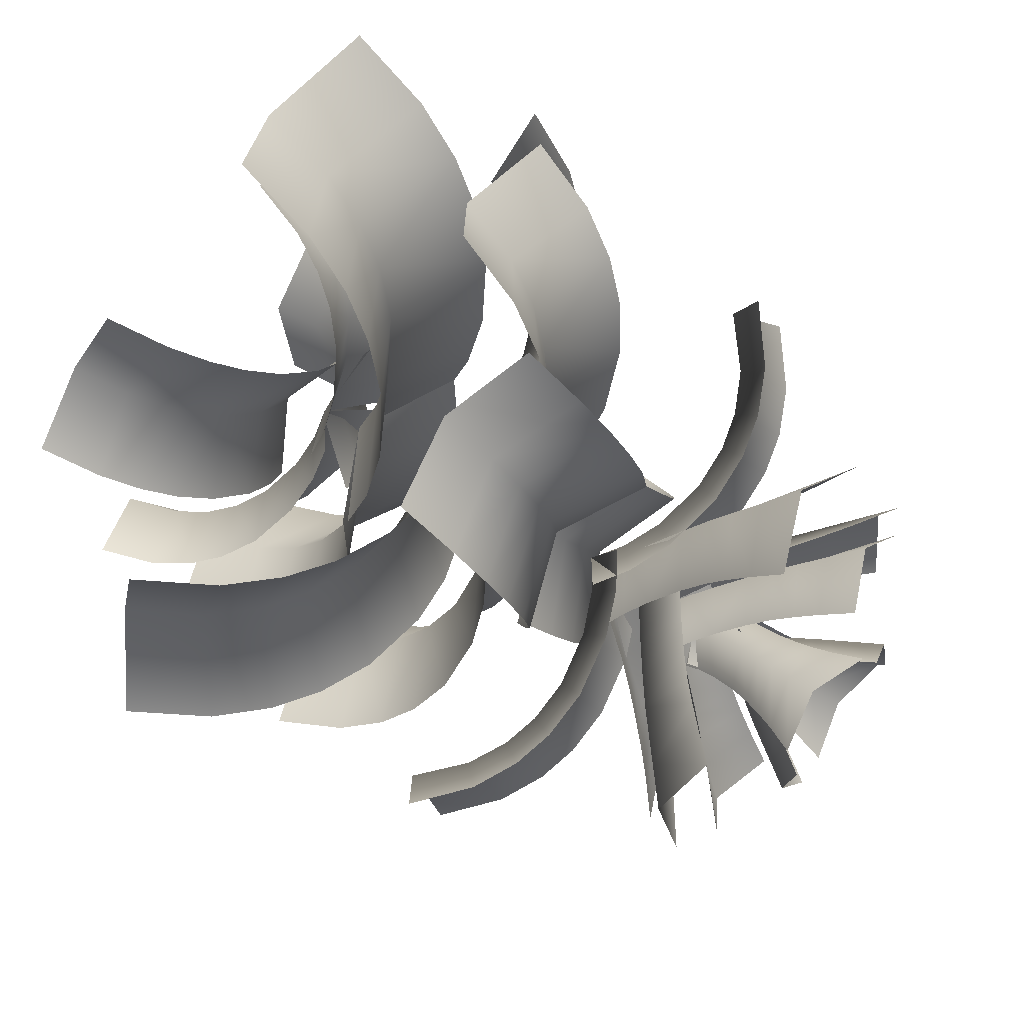
<metadata>
{"format":"obj","ext":"obj","renderer":"f3d","projection":"perspective","resolution":1024,"background":"white","views":[{"elev":65.4,"azim":121.6,"up":"+Z"}]}
</metadata>
<code>
g default
v 0.04061 3.334 0.1886
v 0.4499 3.504 -0.178
v 0.2717 3.463 -0.3541
v -0.1187 3.292 0.03225
v -0.4756 3.587 0.3735
v -0.2974 3.627 0.5496
v 1.232 3.094 0.6948
v 1.101 3.262 0.5315
v 0.6244 3.126 0.8237
v 0.741 2.974 0.9692
v 0.3533 3.386 1.259
v 0.4845 3.218 1.423
v 1.436 2.482 1.009
v 1.346 2.86 0.8519
v 0.8403 2.761 1.108
v 0.914 2.419 1.242
v 0.5985 2.984 1.58
v 0.6886 2.606 1.736
v 0.6605 3.496 0.03965
v 0.2295 3.332 0.383
v 0.4622 3.252 0.6356
v 0.9195 3.403 0.3215
v -0.08679 3.62 0.7672
v 0.1722 3.527 1.049
v -0.2983 3.59 -0.1048
v -0.6904 3.707 0.2991
v -0.4898 3.712 0.4545
v -0.1181 3.589 0.03355
v 0.1378 3.919 -0.362
v -0.06279 3.914 -0.5174
v -1.47 3.102 -0.4535
v -1.356 3.301 -0.3153
v -0.897 3.234 -0.655
v -0.9977 3.054 -0.778
v -0.7285 3.508 -1.132
v -0.8424 3.308 -1.27
v -1.587 2.442 -0.7105
v -1.554 2.84 -0.5841
v -1.069 2.818 -0.8929
v -1.09 2.458 -1
v -0.9261 3.046 -1.401
v -0.9593 2.648 -1.527
v -0.9179 3.646 0.1087
v -0.5031 3.539 -0.275
v -0.7423 3.401 -0.494
v -1.183 3.488 -0.1355
v -0.2903 3.853 -0.7078
v -0.5558 3.694 -0.952
v -0.1024 5.939 -0.1558
v -0.4437 6.177 -0.1502
v -0.5207 6.107 0.04315
v -0.1525 5.867 0.04975
v 0.1973 6.081 0.2089
v 0.2179 6.152 0.002648
v -0.2603 6.612 -1.112
v -0.2751 6.511 -0.9097
v 0.08981 6.282 -0.9328
v 0.1399 6.384 -1.133
v 0.423 6.485 -0.7485
v 0.5055 6.583 -0.9353
v -0.2677 6.891 -1.68
v -0.2557 6.728 -1.346
v 0.197 6.502 -1.361
v 0.2775 6.667 -1.683
v 0.6121 6.696 -1.146
v 0.7806 6.851 -1.438
v -0.372 6.273 -0.3777
v -0.04379 6.039 -0.3934
v 0.03121 6.172 -0.6964
v -0.3068 6.404 -0.6741
v 0.26 6.25 -0.2317
v 0.3407 6.379 -0.5245
v -0.2098 5.973 0.2349
v 0.1482 6.184 0.2203
v 0.2322 6.081 0.04605
v -0.1519 5.866 0.04695
v -0.4732 6.076 -0.1686
v -0.5018 6.18 0.02265
v -0.06479 6.772 1.09
v -0.04429 6.641 0.9068
v -0.4263 6.442 0.9355
v -0.4815 6.577 1.114
v -0.7302 6.636 0.6982
v -0.8172 6.767 0.8615
v -0.07359 7.134 1.61
v -0.07589 6.923 1.303
v -0.5445 6.732 1.317
v -0.6333 6.949 1.604
v -0.9285 6.917 1.044
v -1.104 7.126 1.296
v 0.06911 6.319 0.4249
v -0.2762 6.111 0.4499
v -0.3607 6.294 0.7232
v -0.005289 6.497 0.6928
v -0.5518 6.314 0.236
v -0.6416 6.492 0.4993
v -0.3097 6.257 0.03515
v -0.2073 6.438 0.3506
v -0.04469 6.329 0.3886
v -0.1406 6.145 0.04725
v 0.000911 6.326 -0.2799
v -0.1653 6.435 -0.2655
v -0.9713 7.042 0.3439
v -0.8157 6.908 0.3236
v -0.9343 6.74 -0.01015
v -1.092 6.877 -0.02165
v -0.7713 6.905 -0.3264
v -0.9226 7.038 -0.3692
v -1.402 7.409 0.4447
v -1.149 7.195 0.3786
v -1.272 7.035 -0.03475
v -1.526 7.255 -0.05325
v -1.094 7.191 -0.4294
v -1.336 7.404 -0.5315
v -0.3932 6.577 0.3233
v -0.5019 6.4 0.02125
v -0.7455 6.589 0.003548
v -0.6305 6.761 0.3134
v -0.353 6.574 -0.2652
v -0.5893 6.758 -0.2896
v 0.02921 6.238 0.09965
v 0.01861 6.432 -0.2248
v -0.1415 6.341 -0.3013
v -0.1434 6.145 0.04675
v -0.3354 6.337 0.3401
v -0.1601 6.428 0.3663
v 0.8187 6.952 -0.02995
v 0.6498 6.835 -0.04885
v 0.6734 6.653 0.2973
v 0.8377 6.773 0.3478
v 0.4613 6.831 0.5747
v 0.6119 6.947 0.6541
v 1.296 7.272 -0.02115
v 1.015 7.086 -0.01955
v 1.025 6.91 0.4054
v 1.289 7.102 0.4865
v 0.7803 7.08 0.7556
v 1.013 7.266 0.9154
v 0.2067 6.551 -0.1527
v 0.2268 6.36 0.1602
v 0.4781 6.522 0.2373
v 0.4531 6.708 -0.08465
v 0.03611 6.547 0.4119
v 0.2782 6.704 0.4938
v -0.204 6.475 0.1749
v 0.08811 6.652 0.1831
v 0.1785 6.548 0.06675
v -0.133 6.367 0.04465
v -0.3654 6.505 -0.1945
v -0.4132 6.612 -0.05755
v -0.1961 7.229 0.7814
v -0.156 7.101 0.6529
v -0.4693 6.937 0.6514
v -0.537 7.066 0.7709
v -0.6849 7.059 0.399
v -0.7763 7.184 0.5028
v -0.2699 7.585 1.152
v -0.2325 7.377 0.9322
v -0.6141 7.216 0.9068
v -0.7228 7.424 1.099
v -0.8899 7.325 0.6166
v -1.064 7.522 0.7708
v -0.002289 6.784 0.3205
v -0.2855 6.612 0.3219
v -0.3889 6.792 0.5077
v -0.09699 6.959 0.504
v -0.4811 6.746 0.09065
v -0.5876 6.92 0.2685
v -0.05809 6.449 -0.09865
v -0.3508 6.616 -0.1529
v -0.4455 6.536 -0.02255
v -0.1341 6.367 0.04705
v 0.08681 6.552 0.2643
v 0.1398 6.631 0.1115
v -0.04459 7.072 -0.8395
v -0.08939 6.97 -0.6904
v 0.2246 6.814 -0.6441
v 0.2965 6.919 -0.7835
v 0.4281 6.986 -0.4115
v 0.5232 7.089 -0.5335
v 0.04291 7.35 -1.269
v -0.002689 7.189 -1.014
v 0.3785 7.04 -0.9425
v 0.4941 7.21 -1.167
v 0.6407 7.208 -0.6677
v 0.8202 7.374 -0.8498
v -0.2554 6.721 -0.3095
v 0.02871 6.556 -0.2659
v 0.139 6.699 -0.4786
v -0.154 6.859 -0.5194
v 0.2132 6.735 -0.05695
v 0.3261 6.874 -0.2606
v -0.08109 6.694 0.1557
v 0.1454 6.778 -0.01395
v 0.1237 6.673 -0.1268
v -0.1237 6.59 0.04435
v -0.38 6.758 -0.01385
v -0.3188 6.857 0.09005
v 0.3834 7.318 0.4653
v 0.3179 7.203 0.3739
v 0.08321 7.134 0.5577
v 0.1262 7.256 0.6572
v -0.1719 7.286 0.4836
v -0.1539 7.409 0.5857
v 0.5974 7.628 0.7092
v 0.4669 7.448 0.5674
v 0.1752 7.397 0.7704
v 0.2442 7.593 0.9304
v -0.1419 7.551 0.7038
v -0.1381 7.753 0.874
v 0.1836 6.907 0.1093
v -0.03109 6.825 0.2802
v 0.03301 6.997 0.437
v 0.2514 7.073 0.2604
v -0.2598 6.982 0.2086
v -0.203 7.15 0.3622
v -0.164 6.698 -0.06155
v -0.3294 6.834 0.1417
v -0.3083 6.73 0.2553
v -0.123 6.59 0.04675
v 0.1693 6.699 0.04395
v 0.1107 6.806 -0.05305
v -0.5391 7.401 -0.3198
v -0.4824 7.276 -0.2348
v -0.3089 7.153 -0.4544
v -0.3441 7.279 -0.5521
v -0.01799 7.247 -0.4403
v -0.02969 7.368 -0.5453
v -0.7272 7.744 -0.5396
v -0.6119 7.543 -0.413
v -0.384 7.424 -0.6633
v -0.4407 7.626 -0.8205
v -0.03469 7.507 -0.6685
v -0.02989 7.699 -0.8482
v -0.3634 6.965 0.01935
v -0.2091 6.834 -0.183
v -0.2656 7.011 -0.3362
v -0.4235 7.138 -0.1273
v 0.05701 6.938 -0.1667
v 0.007311 7.11 -0.3179
v -0.03139 6.901 0.02235
v -0.1777 6.995 -0.1278
v -0.2629 6.909 -0.1203
v -0.1143 6.812 0.04575
v -0.1452 6.902 0.2693
v -0.06919 6.988 0.2313
v 0.1747 7.452 -0.2565
v 0.1089 7.353 -0.2184
v 0.2664 7.269 -0.06075
v 0.3399 7.371 -0.08105
v 0.2232 7.346 0.1604
v 0.3002 7.444 0.1591
v 0.348 7.726 -0.3875
v 0.2477 7.566 -0.3066
v 0.4234 7.487 -0.1041
v 0.5416 7.651 -0.1368
v 0.3898 7.557 0.1643
v 0.5198 7.715 0.1815
v -0.08549 7.101 -0.1448
v 0.06091 7.011 -0.003452
v 0.1771 7.154 -0.03585
v 0.02611 7.241 -0.1805
v 0.01801 7.095 0.1982
v 0.1322 7.235 0.1709
v -0.1714 6.917 0.07395
v 0.008111 6.98 0.2025
v 0.07191 6.878 0.189
v -0.1124 6.812 0.04505
v -0.09019 6.889 -0.1842
v -0.1413 6.991 -0.1414
v -0.2227 7.503 0.3516
v -0.1841 7.392 0.3104
v -0.3734 7.341 0.1751
v -0.4209 7.456 0.1994
v -0.3417 7.403 -0.05245
v -0.3956 7.516 -0.04645
v -0.3179 7.81 0.4901
v -0.2636 7.631 0.405
v -0.4748 7.589 0.227
v -0.5513 7.774 0.2661
v -0.4595 7.645 -0.04605
v -0.5546 7.827 -0.05485
v -0.05689 7.104 0.2256
v -0.2349 7.044 0.1056
v -0.3137 7.209 0.145
v -0.1317 7.265 0.268
v -0.1996 7.114 -0.103
v -0.2779 7.275 -0.06865
v -0.08749 3.927 -0.2734
v -0.817 4.244 -0.4693
v -0.8958 4.179 -0.1225
v -0.1575 3.862 0.03545
v 0.5615 4.21 0.2147
v 0.6403 4.276 -0.1321
v -0.4272 3.689 -2.102
v -0.5 3.923 -1.809
v 0.1963 3.652 -1.474
v 0.2611 3.44 -1.734
v 0.9573 3.955 -1.472
v 1.03 3.72 -1.765
v -0.2878 2.82 -2.623
v -0.3574 3.357 -2.373
v 0.3226 3.139 -1.972
v 0.3821 2.651 -2.183
v 1.1 3.389 -2.036
v 1.17 2.851 -2.286
v -0.7197 4.241 -0.8897
v -0.000489 3.931 -0.6496
v 0.1123 3.826 -1.128
v -0.5937 4.118 -1.422
v 0.7376 4.273 -0.5525
v 0.8636 4.15 -1.085
v -0.2573 3.959 0.3245
v 0.4352 4.34 0.5392
v 0.5477 4.239 0.2108
v -0.1569 3.861 0.03295
v -0.8736 4.143 -0.2464
v -0.9861 4.244 0.08205
v -0.06999 3.959 2.19
v 0.01671 4.161 1.878
v -0.6326 3.811 1.523
v -0.7097 3.628 1.801
v -1.405 4.065 1.421
v -1.491 3.863 1.733
v -0.2118 3.152 2.801
v -0.1471 3.659 2.493
v -0.777 3.354 2.068
v -0.8307 2.892 2.332
v -1.568 3.562 2.036
v -1.633 3.055 2.344
v 0.3012 4.381 0.9473
v -0.3775 4.002 0.6889
v -0.527 3.948 1.165
v 0.1347 4.315 1.479
v -1.12 4.285 0.4901
v -1.287 4.218 1.022
v -0.4581 4.515 0.02175
v -0.4939 4.821 0.7295
v -0.1689 4.721 0.7503
v -0.1694 4.418 0.04025
v -0.07369 4.737 -0.6567
v -0.3988 4.837 -0.6776
v -2.123 4.486 0.6157
v -1.815 4.673 0.6385
v -1.641 4.393 -0.05955
v -1.914 4.224 -0.07985
v -1.72 4.688 -0.7686
v -2.027 4.502 -0.7914
v -2.721 3.733 0.567
v -2.42 4.207 0.5925
v -2.177 3.969 -0.1004
v -2.435 3.537 -0.1226
v -2.325 4.222 -0.8145
v -2.626 3.748 -0.84
v -0.8973 4.866 0.7027
v -0.8183 4.561 -0.002052
v -1.289 4.517 -0.03435
v -1.422 4.812 0.6666
v -0.8022 4.882 -0.7044
v -1.327 4.827 -0.7405
v 0.1059 4.508 0.1279
v 0.3054 4.845 -0.5374
v -0.007589 4.753 -0.6363
v -0.1721 4.418 0.03985
v -0.4202 4.707 0.7116
v -0.1072 4.799 0.8105
v 1.861 4.469 -0.07385
v 1.57 4.663 -0.1566
v 1.238 4.356 0.4691
v 1.498 4.18 0.5427
v 1.157 4.617 1.191
v 1.449 4.423 1.274
v 2.425 3.7 0.07225
v 2.143 4.182 0.002448
v 1.745 3.918 0.6095
v 1.987 3.48 0.6684
v 1.73 4.136 1.35
v 2.012 3.654 1.42
v 0.6926 4.879 -0.4177
v 0.4517 4.545 0.235
v 0.9018 4.488 0.3709
v 1.195 4.811 -0.2663
v 0.28 4.833 0.9302
v 0.7821 4.765 1.082
v -0.3056 5.021 0.2735
v 0.2561 5.382 0.5453
v 0.4069 5.276 0.2857
v -0.1711 4.92 0.04365
v -0.7495 5.136 -0.329
v -0.9004 5.241 -0.06935
v -0.4417 5.136 1.915
v -0.3186 5.296 1.646
v -0.8207 4.954 1.258
v -0.9302 4.808 1.497
v -1.475 5.156 1.032
v -1.598 4.995 1.3
v -0.6548 4.46 2.47
v -0.5542 4.888 2.183
v -1.029 4.582 1.734
v -1.113 4.191 1.983
v -1.711 4.747 1.568
v -1.811 4.319 1.856
v 0.07441 5.44 0.8739
v -0.4683 5.078 0.5665
v -0.6734 5.055 0.9575
v -0.1541 5.41 1.311
v -1.082 5.299 0.2592
v -1.311 5.269 0.6961
v -0.04859 4.987 -0.2017
v -0.6411 5.244 -0.5225
v -0.7804 5.176 -0.2445
v -0.1722 4.92 0.04595
v 0.3883 5.248 0.3588
v 0.5277 5.316 0.08075
v 0.06521 4.806 -1.839
v -0.06929 5.003 -1.602
v 0.4631 4.782 -1.168
v 0.5829 4.603 -1.379
v 1.1 5.075 -0.9984
v 1.234 4.878 -1.235
v 0.3311 4.059 -2.265
v 0.1964 4.523 -2.059
v 0.6986 4.346 -1.573
v 0.8143 3.924 -1.747
v 1.365 4.595 -1.456
v 1.5 4.131 -1.661
v -0.4674 5.254 -0.8602
v 0.1065 5.002 -0.5039
v 0.3099 4.924 -0.8887
v -0.2404 5.163 -1.289
v 0.7013 5.327 -0.257
v 0.9284 5.235 -0.686
v -0.08719 5.482 0.269
v 0.5227 5.648 0.05795
v 0.4357 5.524 -0.1941
v -0.1652 5.365 0.04645
v -0.7266 5.719 0.1112
v -0.6395 5.843 0.3632
v 0.8747 5.566 1.45
v 0.8206 5.685 1.168
v 0.1806 5.525 1.261
v 0.2284 5.416 1.513
v -0.3416 5.88 1.474
v -0.2876 5.761 1.756
v 0.9408 5.004 2.06
v 0.9171 5.367 1.739
v 0.2649 5.233 1.768
v 0.2826 4.9 2.048
v -0.2452 5.562 2.044
v -0.2215 5.198 2.366
v 0.6227 5.736 0.3829
v 0.002811 5.566 0.5582
v 0.1096 5.586 0.9522
v 0.7415 5.754 0.8233
v -0.5395 5.93 0.6882
v -0.4208 5.949 1.129
v -0.2577 5.488 -0.1644
v -0.7806 5.774 0.1341
v -0.6748 5.643 0.3756
v -0.1644 5.365 0.04925
v 0.4316 5.603 -0.1307
v 0.3258 5.734 -0.3722
v -1.38 5.715 -1.172
v -1.257 5.831 -0.9115
v -0.6832 5.548 -1.099
v -0.7935 5.442 -1.331
v -0.1507 5.791 -1.418
v -0.2741 5.675 -1.678
v -1.654 5.156 -1.725
v -1.508 5.518 -1.436
v -0.9068 5.262 -1.565
v -1.033 4.93 -1.816
v -0.4019 5.478 -1.942
v -0.5473 5.116 -2.231
v -0.9185 5.868 -0.1747
v -0.3804 5.577 -0.4394
v -0.5492 5.605 -0.8106
v -1.107 5.894 -0.5895
v 0.1879 5.828 -0.681
v -0.000989 5.854 -1.096
v 0.04271 5.876 -0.009952
v -0.1741 6.123 -0.5222
v -0.3998 5.993 -0.4555
v -0.1566 5.755 0.04875
v -0.07849 5.981 0.6083
v 0.1472 6.11 0.5416
v 1.083 6.125 -0.9019
v 0.8272 6.22 -0.8235
v 0.9371 5.971 -0.2791
v 1.166 5.885 -0.3491
v 1.149 6.207 0.2402
v 1.404 6.113 0.1619
v 1.641 5.639 -1.076
v 1.346 5.957 -0.9832
v 1.398 5.73 -0.4212
v 1.655 5.438 -0.5021
v 1.667 5.945 0.08065
v 1.962 5.627 -0.01215
v 0.1179 6.222 -0.6092
v 0.3025 5.969 -0.08745
v 0.6576 6.01 -0.1942
v 0.5149 6.264 -0.7287
v 0.4392 6.209 0.4545
v 0.8363 6.251 0.3351
v -0.3186 5.913 0.1229
v -0.000189 6.126 0.5954
v 0.1879 5.955 0.5098
v -0.1537 5.755 0.04775
v -0.2548 5.978 -0.5093
v -0.4429 6.149 -0.4236
v -1.18 6.376 1.114
v -0.9228 6.418 1.003
v -1.141 6.183 0.4864
v -1.372 6.143 0.5857
v -1.365 6.442 -0.01605
v -1.623 6.399 0.09495
v -1.794 6.01 1.372
v -1.458 6.263 1.232
v -1.619 6.037 0.6906
v -1.914 5.801 0.8133
v -1.901 6.286 0.2129
v -2.236 6.033 0.3529
v -0.2562 6.281 0.7102
v -0.5455 6.056 0.2247
v -0.8714 6.166 0.3689
v -0.6214 6.4 0.8716
v -0.6989 6.304 -0.3089
v -1.064 6.423 -0.1475
v -0.2524 3.627 0.2117
v 0.1739 3.819 0.4927
v 0.2955 3.775 0.2895
v -0.1444 3.582 0.03065
v -0.5528 3.833 -0.2306
v -0.6744 3.877 -0.02745
v -0.4293 3.454 1.436
v -0.3163 3.61 1.269
v -0.6912 3.447 0.9076
v -0.7919 3.307 1.056
v -1.165 3.667 0.749
v -1.278 3.512 0.916
v -0.6467 2.878 1.727
v -0.538 3.235 1.589
v -0.8876 3.107 1.19
v -0.9805 2.783 1.306
v -1.386 3.292 1.069
v -1.495 2.935 1.207
v 0.02361 3.819 0.7377
v -0.3867 3.631 0.4311
v -0.5612 3.562 0.7082
v -0.1711 3.738 1.047
v -0.8247 3.876 0.2176
v -1.019 3.796 0.5263
v 0.004311 3.581 -0.1236
v -0.3243 3.741 -0.5287
v -0.4919 3.748 -0.3559
v -0.1453 3.582 0.03155
v 0.2218 3.852 0.3321
v 0.3894 3.845 0.1593
v 0.4251 3.148 -1.217
v 0.297 3.342 -1.113
v 0.5616 3.231 -0.6491
v 0.6754 3.056 -0.7409
v 1.011 3.445 -0.4253
v 1.139 3.252 -0.5291
v 0.6327 2.51 -1.336
v 0.5385 2.894 -1.297
v 0.7744 2.827 -0.8092
v 0.8523 2.481 -0.8379
v 1.252 2.998 -0.6086
v 1.347 2.614 -0.6485
v -0.1249 3.679 -0.7263
v 0.1831 3.53 -0.3014
v 0.4051 3.394 -0.5112
v 0.1223 3.524 -0.9594
v 0.5888 3.783 -0.03835
v 0.8361 3.627 -0.2714
g polySurface14 polySurface11
f 1 2 3 4
f 1 4 5 6
f 7 8 9 10
f 9 11 12 10
f 13 14 15 16
f 15 17 18 16
f 19 20 21 22
f 21 20 23 24
f 8 22 21 9
f 9 21 24 11
f 14 7 10 15
f 15 10 12 17
f 19 2 1 20
f 20 1 6 23
f 25 26 27 28
f 25 28 29 30
f 31 32 33 34
f 33 35 36 34
f 37 38 39 40
f 39 41 42 40
f 43 44 45 46
f 45 44 47 48
f 32 46 45 33
f 33 45 48 35
f 38 31 34 39
f 39 34 36 41
f 43 26 25 44
f 44 25 30 47
f 49 50 51 52
f 49 52 53 54
f 55 56 57 58
f 57 59 60 58
f 61 62 63 64
f 63 65 66 64
f 67 68 69 70
f 69 68 71 72
f 56 70 69 57
f 57 69 72 59
f 62 55 58 63
f 63 58 60 65
f 67 50 49 68
f 68 49 54 71
f 73 74 75 76
f 73 76 77 78
f 79 80 81 82
f 81 83 84 82
f 85 86 87 88
f 87 89 90 88
f 91 92 93 94
f 93 92 95 96
f 80 94 93 81
f 81 93 96 83
f 86 79 82 87
f 87 82 84 89
f 91 74 73 92
f 92 73 78 95
f 97 98 99 100
f 97 100 101 102
f 103 104 105 106
f 105 107 108 106
f 109 110 111 112
f 111 113 114 112
f 115 116 117 118
f 117 116 119 120
f 104 118 117 105
f 105 117 120 107
f 110 103 106 111
f 111 106 108 113
f 115 98 97 116
f 116 97 102 119
f 121 122 123 124
f 121 124 125 126
f 127 128 129 130
f 129 131 132 130
f 133 134 135 136
f 135 137 138 136
f 139 140 141 142
f 141 140 143 144
f 128 142 141 129
f 129 141 144 131
f 134 127 130 135
f 135 130 132 137
f 139 122 121 140
f 140 121 126 143
f 145 146 147 148
f 145 148 149 150
f 151 152 153 154
f 153 155 156 154
f 157 158 159 160
f 159 161 162 160
f 163 164 165 166
f 165 164 167 168
f 152 166 165 153
f 153 165 168 155
f 158 151 154 159
f 159 154 156 161
f 163 146 145 164
f 164 145 150 167
f 169 170 171 172
f 169 172 173 174
f 175 176 177 178
f 177 179 180 178
f 181 182 183 184
f 183 185 186 184
f 187 188 189 190
f 189 188 191 192
f 176 190 189 177
f 177 189 192 179
f 182 175 178 183
f 183 178 180 185
f 187 170 169 188
f 188 169 174 191
f 193 194 195 196
f 193 196 197 198
f 199 200 201 202
f 201 203 204 202
f 205 206 207 208
f 207 209 210 208
f 211 212 213 214
f 213 212 215 216
f 200 214 213 201
f 201 213 216 203
f 206 199 202 207
f 207 202 204 209
f 211 194 193 212
f 212 193 198 215
f 217 218 219 220
f 217 220 221 222
f 223 224 225 226
f 225 227 228 226
f 229 230 231 232
f 231 233 234 232
f 235 236 237 238
f 237 236 239 240
f 224 238 237 225
f 225 237 240 227
f 230 223 226 231
f 231 226 228 233
f 235 218 217 236
f 236 217 222 239
f 241 242 243 244
f 241 244 245 246
f 247 248 249 250
f 249 251 252 250
f 253 254 255 256
f 255 257 258 256
f 259 260 261 262
f 261 260 263 264
f 248 262 261 249
f 249 261 264 251
f 254 247 250 255
f 255 250 252 257
f 259 242 241 260
f 260 241 246 263
f 265 266 267 268
f 265 268 269 270
f 271 272 273 274
f 273 275 276 274
f 277 278 279 280
f 279 281 282 280
f 283 284 285 286
f 285 284 287 288
f 272 286 285 273
f 273 285 288 275
f 278 271 274 279
f 279 274 276 281
f 283 266 265 284
f 284 265 270 287
f 289 290 291 292
f 289 292 293 294
f 295 296 297 298
f 297 299 300 298
f 301 302 303 304
f 303 305 306 304
f 307 308 309 310
f 309 308 311 312
f 296 310 309 297
f 297 309 312 299
f 302 295 298 303
f 303 298 300 305
f 307 290 289 308
f 308 289 294 311
f 313 314 315 316
f 313 316 317 318
f 319 320 321 322
f 321 323 324 322
f 325 326 327 328
f 327 329 330 328
f 331 332 333 334
f 333 332 335 336
f 320 334 333 321
f 321 333 336 323
f 326 319 322 327
f 327 322 324 329
f 331 314 313 332
f 332 313 318 335
f 337 338 339 340
f 337 340 341 342
f 343 344 345 346
f 345 347 348 346
f 349 350 351 352
f 351 353 354 352
f 355 356 357 358
f 357 356 359 360
f 344 358 357 345
f 345 357 360 347
f 350 343 346 351
f 351 346 348 353
f 355 338 337 356
f 356 337 342 359
f 361 362 363 364
f 361 364 365 366
f 367 368 369 370
f 369 371 372 370
f 373 374 375 376
f 375 377 378 376
f 379 380 381 382
f 381 380 383 384
f 368 382 381 369
f 369 381 384 371
f 374 367 370 375
f 375 370 372 377
f 379 362 361 380
f 380 361 366 383
f 385 386 387 388
f 385 388 389 390
f 391 392 393 394
f 393 395 396 394
f 397 398 399 400
f 399 401 402 400
f 403 404 405 406
f 405 404 407 408
f 392 406 405 393
f 393 405 408 395
f 398 391 394 399
f 399 394 396 401
f 403 386 385 404
f 404 385 390 407
f 409 410 411 412
f 409 412 413 414
f 415 416 417 418
f 417 419 420 418
f 421 422 423 424
f 423 425 426 424
f 427 428 429 430
f 429 428 431 432
f 416 430 429 417
f 417 429 432 419
f 422 415 418 423
f 423 418 420 425
f 427 410 409 428
f 428 409 414 431
f 433 434 435 436
f 433 436 437 438
f 439 440 441 442
f 441 443 444 442
f 445 446 447 448
f 447 449 450 448
f 451 452 453 454
f 453 452 455 456
f 440 454 453 441
f 441 453 456 443
f 446 439 442 447
f 447 442 444 449
f 451 434 433 452
f 452 433 438 455
f 457 458 459 460
f 457 460 461 462
f 463 464 465 466
f 465 467 468 466
f 469 470 471 472
f 471 473 474 472
f 475 476 477 478
f 477 476 479 480
f 464 478 477 465
f 465 477 480 467
f 470 463 466 471
f 471 466 468 473
f 475 458 457 476
f 476 457 462 479
f 481 482 483 484
f 481 484 485 486
f 487 488 489 490
f 489 491 492 490
f 493 494 495 496
f 495 497 498 496
f 499 500 501 502
f 501 500 503 504
f 488 502 501 489
f 489 501 504 491
f 494 487 490 495
f 495 490 492 497
f 499 482 481 500
f 500 481 486 503
f 505 506 507 508
f 505 508 509 510
f 511 512 513 514
f 513 515 516 514
f 517 518 519 520
f 519 521 522 520
f 523 524 525 526
f 525 524 527 528
f 512 526 525 513
f 513 525 528 515
f 518 511 514 519
f 519 514 516 521
f 523 506 505 524
f 524 505 510 527
f 529 530 531 532
f 529 532 533 534
f 535 536 537 538
f 537 539 540 538
f 541 542 543 544
f 543 545 546 544
f 547 548 549 550
f 549 548 551 552
f 536 550 549 537
f 537 549 552 539
f 542 535 538 543
f 543 538 540 545
f 547 530 529 548
f 548 529 534 551
f 553 554 555 556
f 553 556 557 558
f 559 560 561 562
f 561 563 564 562
f 565 566 567 568
f 567 569 570 568
f 571 572 573 574
f 573 572 575 576
f 560 574 573 561
f 561 573 576 563
f 566 559 562 567
f 567 562 564 569
f 571 554 553 572
f 572 553 558 575

</code>
